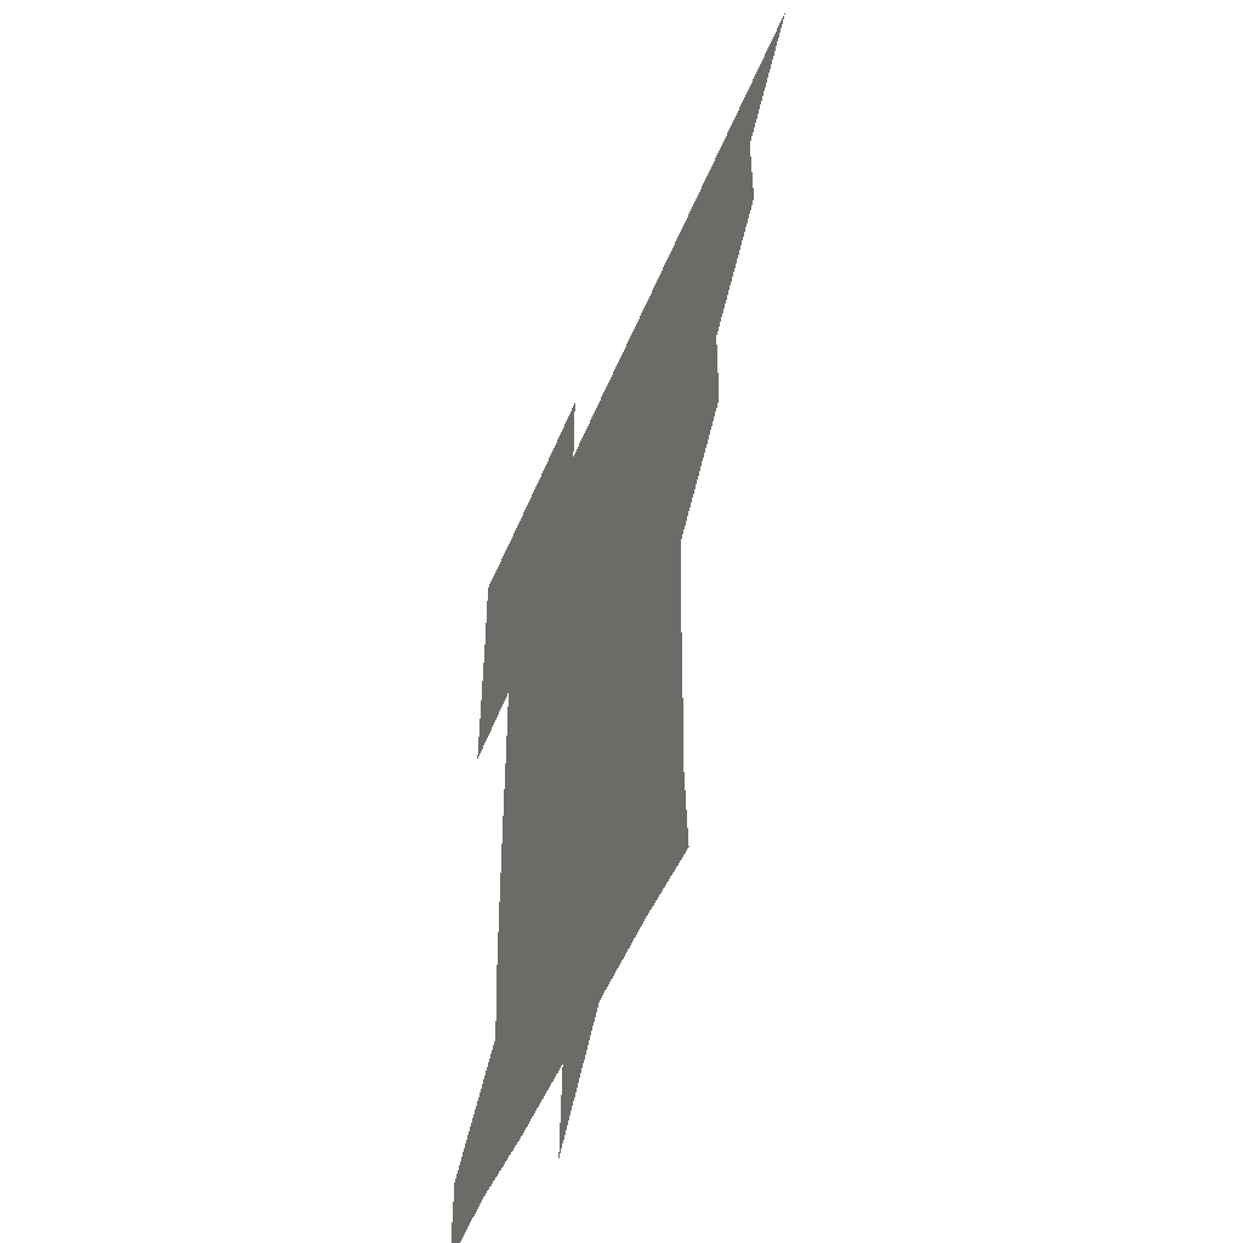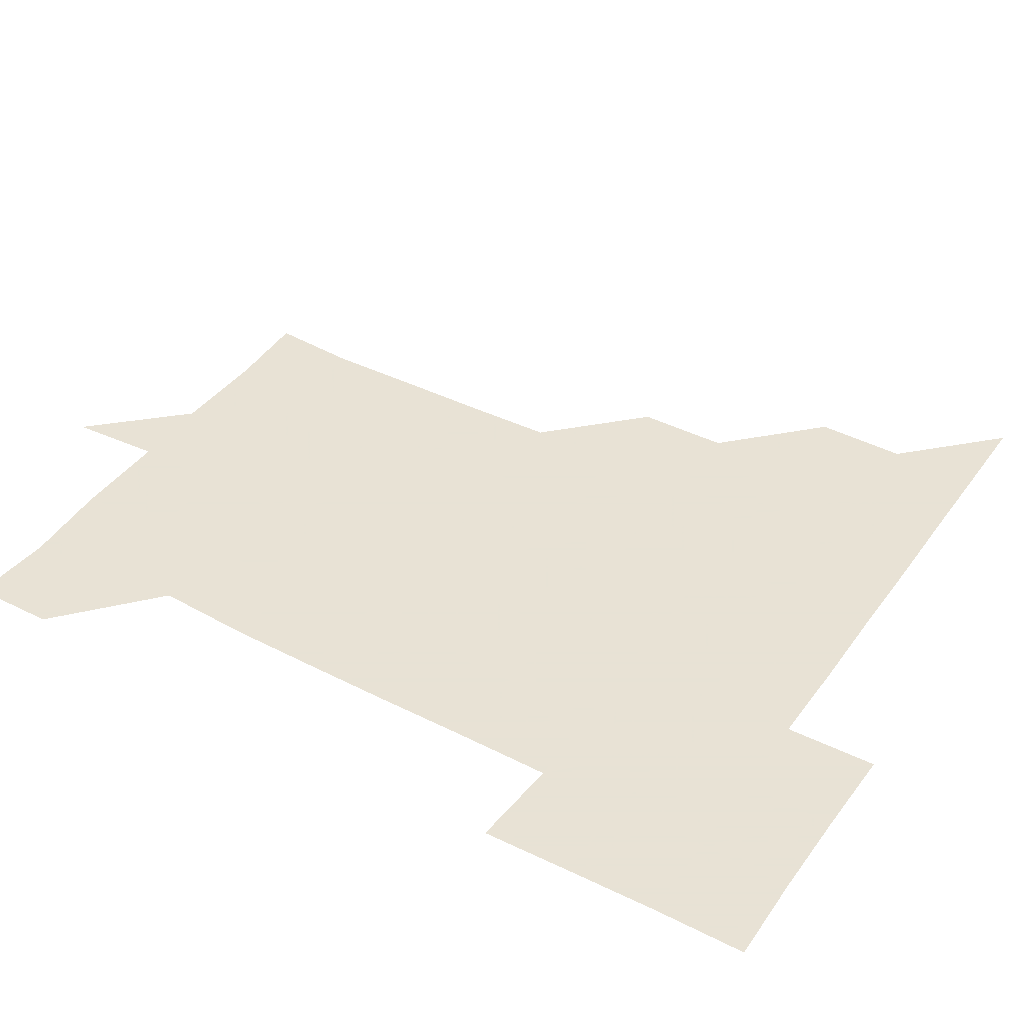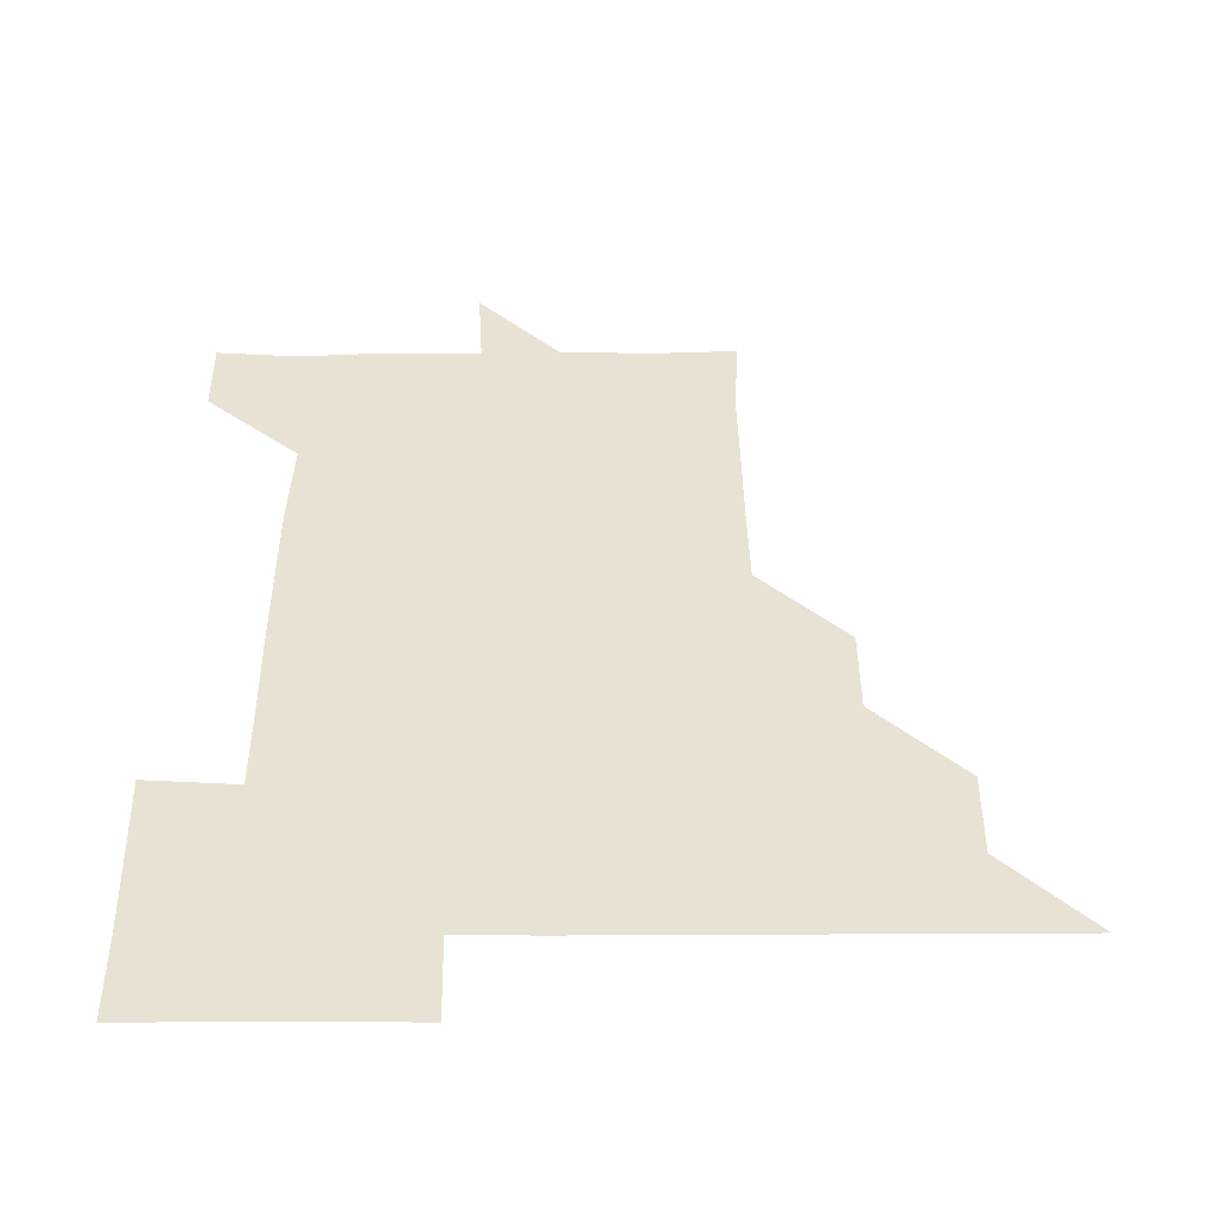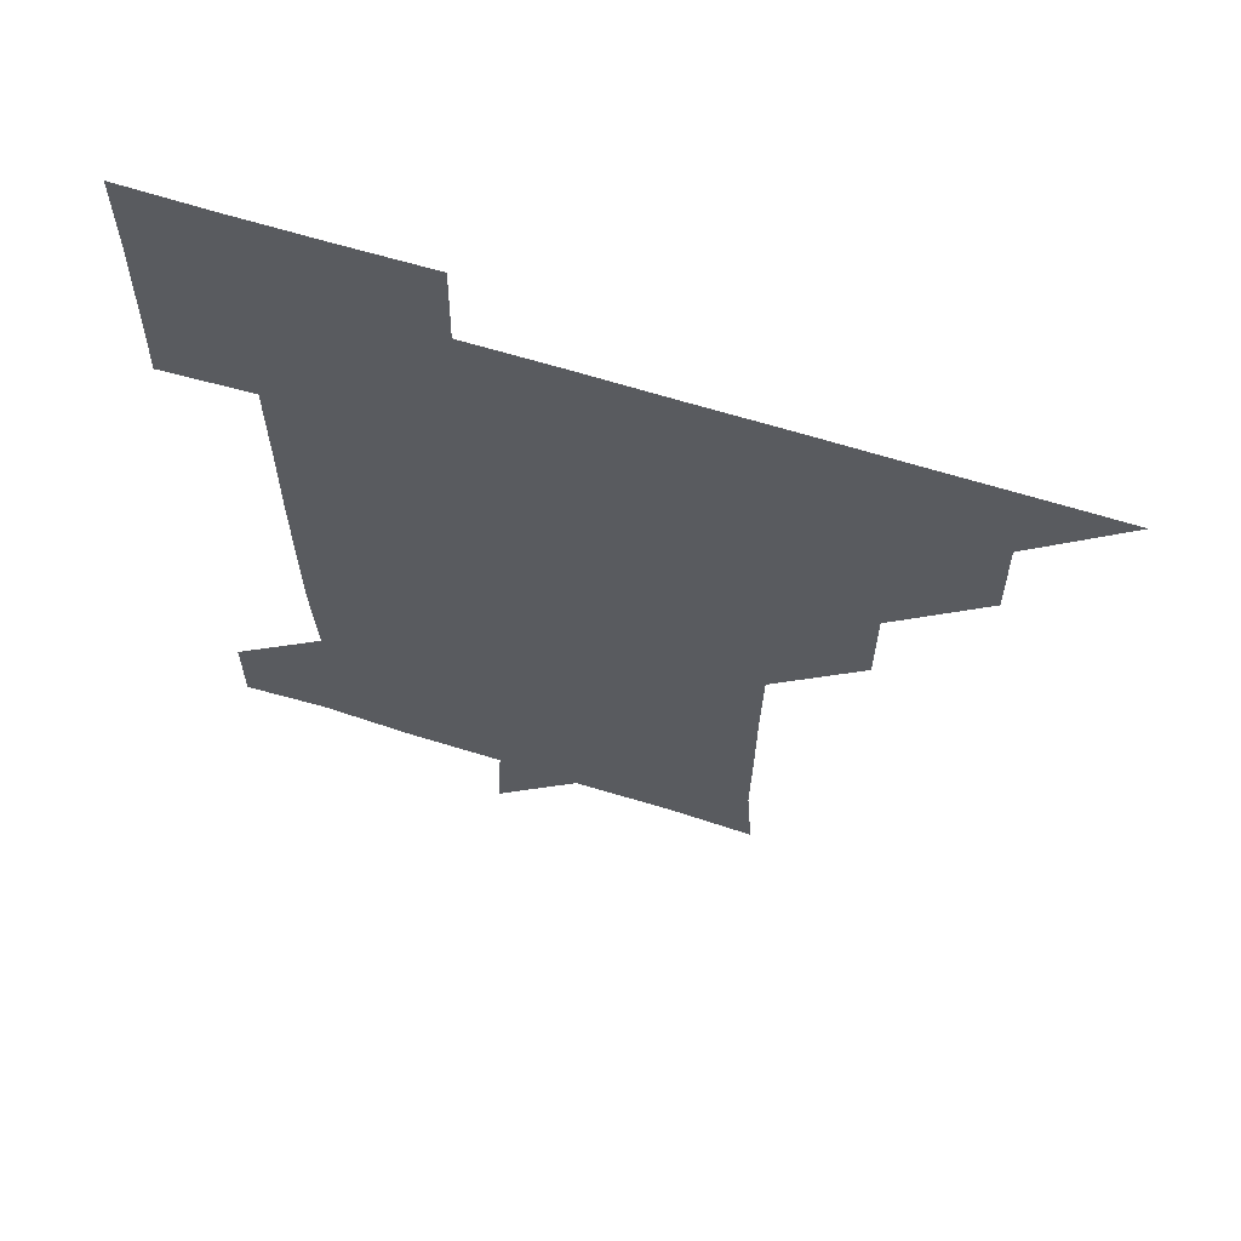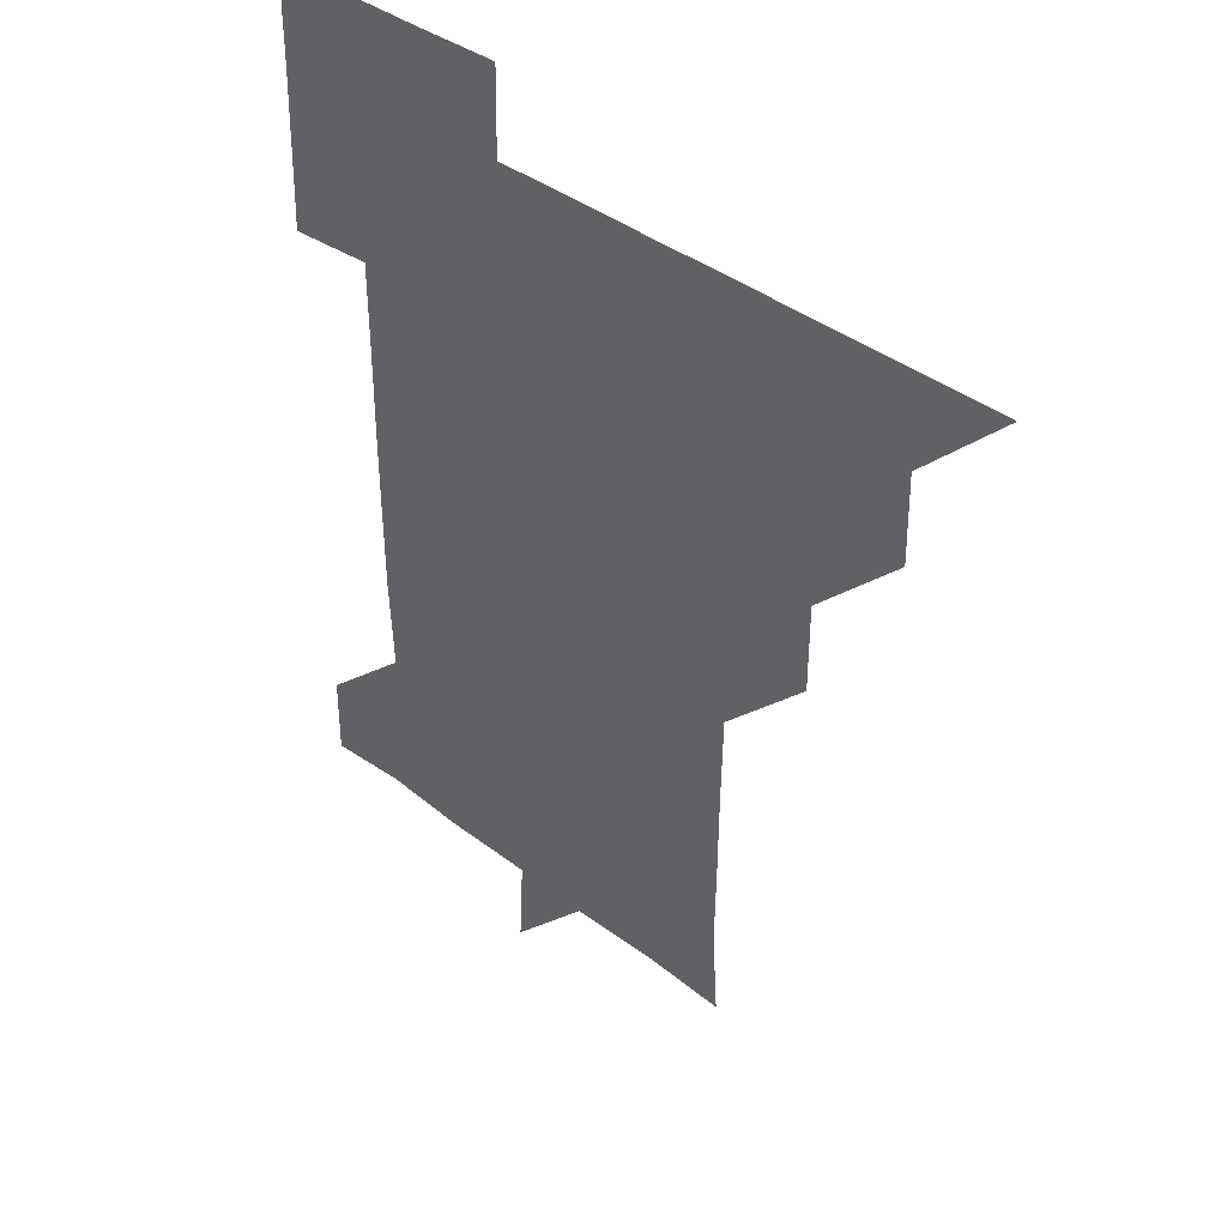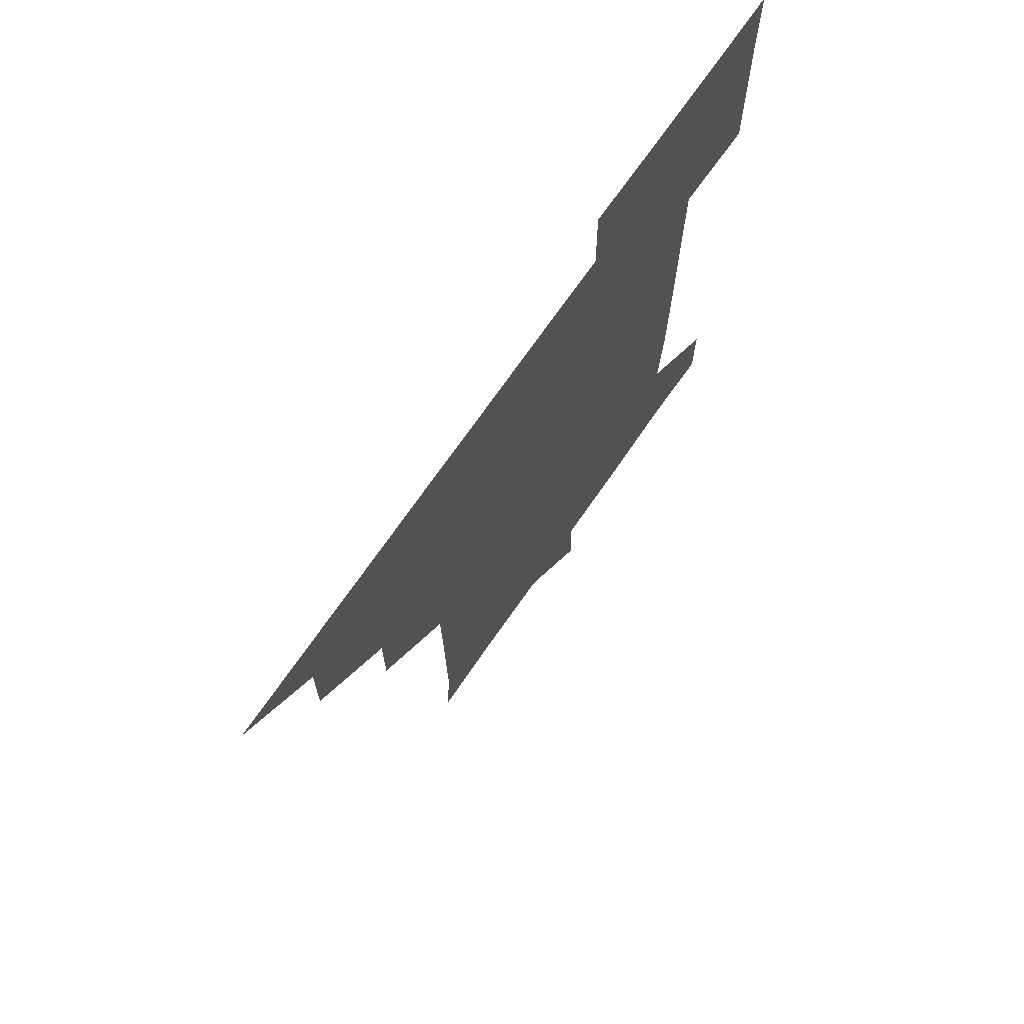
<metadata>
{"format":"obj","ext":"obj","renderer":"f3d","projection":"perspective","resolution":1024,"background":"white","views":[{"elev":-49.5,"azim":-111.4,"up":"+Y"},{"elev":40.6,"azim":122.0,"up":"+Z"},{"elev":40.8,"azim":179.7,"up":"+Z"},{"elev":64.0,"azim":-162.4,"up":"+Y"},{"elev":38.8,"azim":-135.8,"up":"+Y"},{"elev":72.0,"azim":-55.2,"up":"+Y"}]}
</metadata>
<code>
v 451 451 0
v 480.8 390.6 0
v 481.2 420.9 0
v 481 451 0
v 511.3 330.2 0
v 511.2 360.7 0
v 511.2 391.2 0
v 511.2 421.1 0
v 511 451 0
v 540.9 180.2 0
v 542.8 209.5 0
v 542.3 240 0
v 542 270.1 0
v 541.3 300.3 0
v 541.3 331.4 0
v 541.2 361.3 0
v 541.2 391.2 0
v 541.1 421 0
v 540.9 451.1 0
v 569.6 181.5 0
v 571.4 211.7 0
v 571.2 241.9 0
v 571.6 271.5 0
v 571.1 301.4 0
v 571.2 331.3 0
v 571 361.1 0
v 571.2 391.2 0
v 571 421 0
v 571 450.9 0
v 602.3 180.6 0
v 601.4 211.5 0
v 601 240.7 0
v 600.9 271.8 0
v 601.1 301 0
v 601 331.5 0
v 601.1 361.1 0
v 601.1 391.2 0
v 601.2 420.9 0
v 600.9 451.1 0
v 631.1 150.2 0
v 629.4 181 0
v 630.9 211.9 0
v 631.2 241.7 0
v 630.7 271.7 0
v 630.9 302 0
v 630.9 331.4 0
v 631 361.7 0
v 631 391.2 0
v 631 421.1 0
v 631.3 450.8 0
v 630.8 481.3 0
v 662 180.8 0
v 660.5 212.1 0
v 660.4 241.8 0
v 660.8 271.6 0
v 660.8 301.3 0
v 660.9 331.1 0
v 660.7 361.5 0
v 660.8 391.5 0
v 660.9 421.2 0
v 661 451 0
v 660.9 480.8 0
v 692.8 182.6 0
v 690.2 212.8 0
v 688.2 237.7 0
v 690 269.8 0
v 690.3 300.2 0
v 690.6 330.2 0
v 690.5 360.4 0
v 690.8 392.7 0
v 690 421.3 0
v 690.3 450.6 0
v 691.2 480.6 0
v 721 180.3 0
v 721 208.4 0
v 722.1 390.6 0
v 721.4 420 0
v 720.8 450.5 0
v 720.8 481.1 0
f 3 4 1
f 6 7 2
f 2 7 3
f 7 8 3
f 3 8 4
f 8 9 4
f 14 15 5
f 5 15 6
f 15 16 6
f 6 16 7
f 16 17 7
f 7 17 8
f 17 18 8
f 8 18 9
f 18 19 9
f 10 20 11
f 20 21 11
f 11 21 12
f 21 22 12
f 12 22 13
f 22 23 13
f 13 23 14
f 23 24 14
f 14 24 15
f 24 25 15
f 15 25 16
f 25 26 16
f 16 26 17
f 26 27 17
f 17 27 18
f 27 28 18
f 18 28 19
f 28 29 19
f 20 30 21
f 30 31 21
f 21 31 22
f 31 32 22
f 22 32 23
f 32 33 23
f 23 33 24
f 33 34 24
f 24 34 25
f 34 35 25
f 25 35 26
f 35 36 26
f 26 36 27
f 36 37 27
f 27 37 28
f 37 38 28
f 28 38 29
f 38 39 29
f 40 41 30
f 30 41 31
f 41 42 31
f 31 42 32
f 42 43 32
f 32 43 33
f 43 44 33
f 33 44 34
f 44 45 34
f 34 45 35
f 45 46 35
f 35 46 36
f 46 47 36
f 36 47 37
f 47 48 37
f 37 48 38
f 48 49 38
f 38 49 39
f 49 50 39
f 41 52 42
f 52 53 42
f 42 53 43
f 53 54 43
f 43 54 44
f 54 55 44
f 44 55 45
f 55 56 45
f 45 56 46
f 56 57 46
f 46 57 47
f 57 58 47
f 47 58 48
f 58 59 48
f 48 59 49
f 59 60 49
f 49 60 50
f 60 61 50
f 50 61 51
f 61 62 51
f 52 63 53
f 63 64 53
f 53 64 54
f 64 65 54
f 54 65 55
f 65 66 55
f 55 66 56
f 66 67 56
f 56 67 57
f 67 68 57
f 57 68 58
f 68 69 58
f 58 69 59
f 69 70 59
f 59 70 60
f 70 71 60
f 60 71 61
f 71 72 61
f 61 72 62
f 72 73 62
f 63 74 64
f 74 75 64
f 64 75 65
f 70 76 71
f 76 77 71
f 71 77 72
f 77 78 72
f 72 78 73
f 78 79 73

</code>
